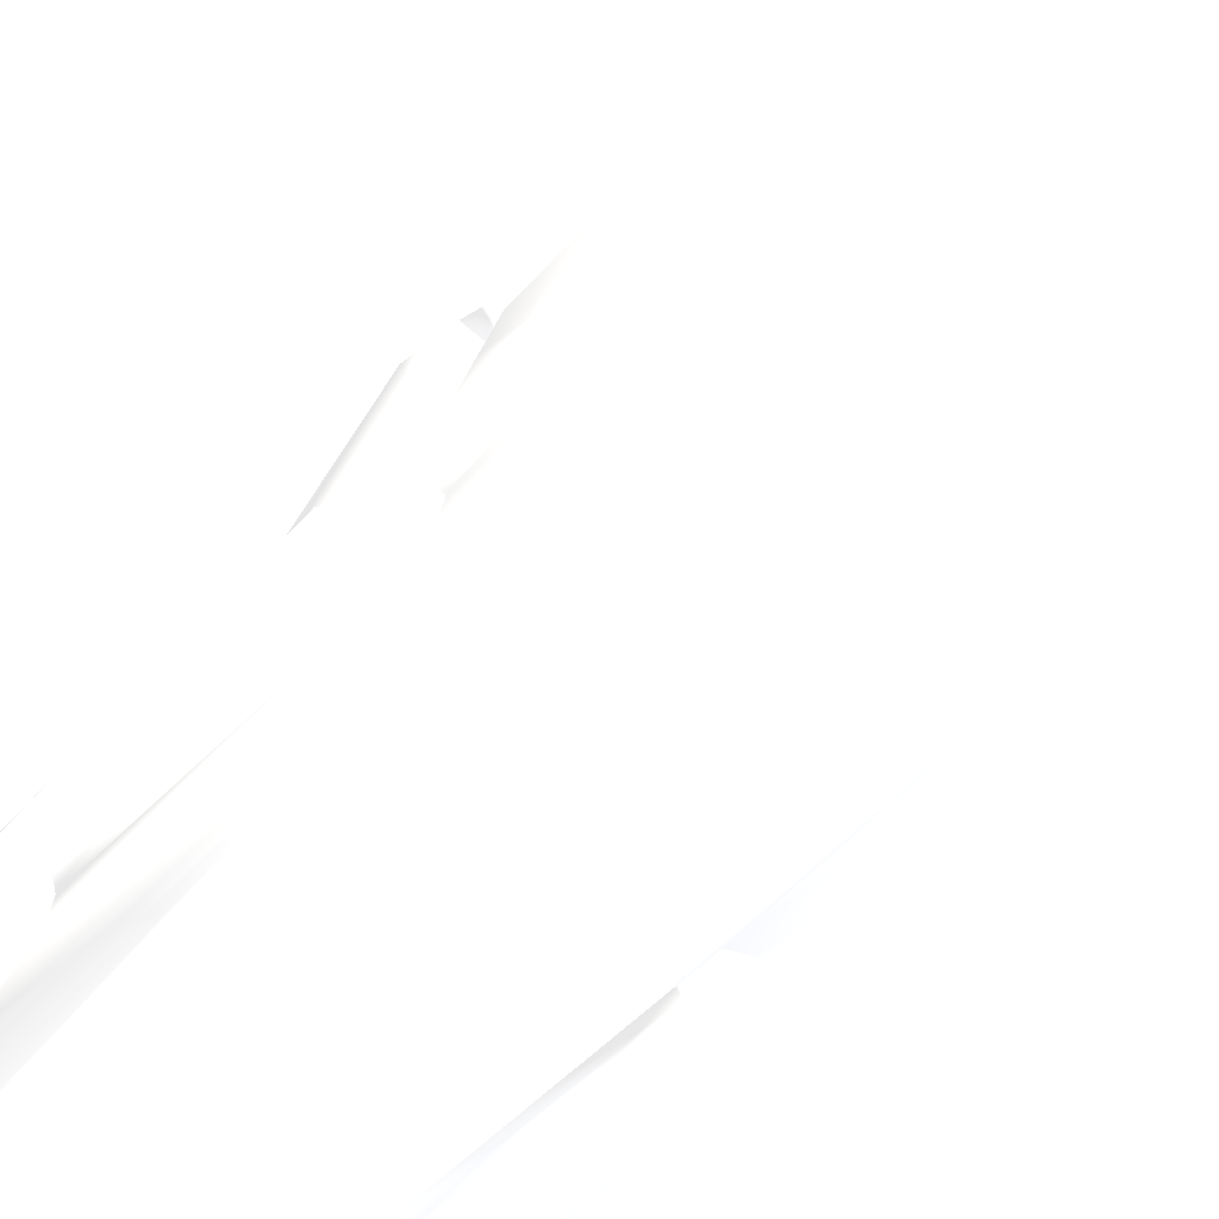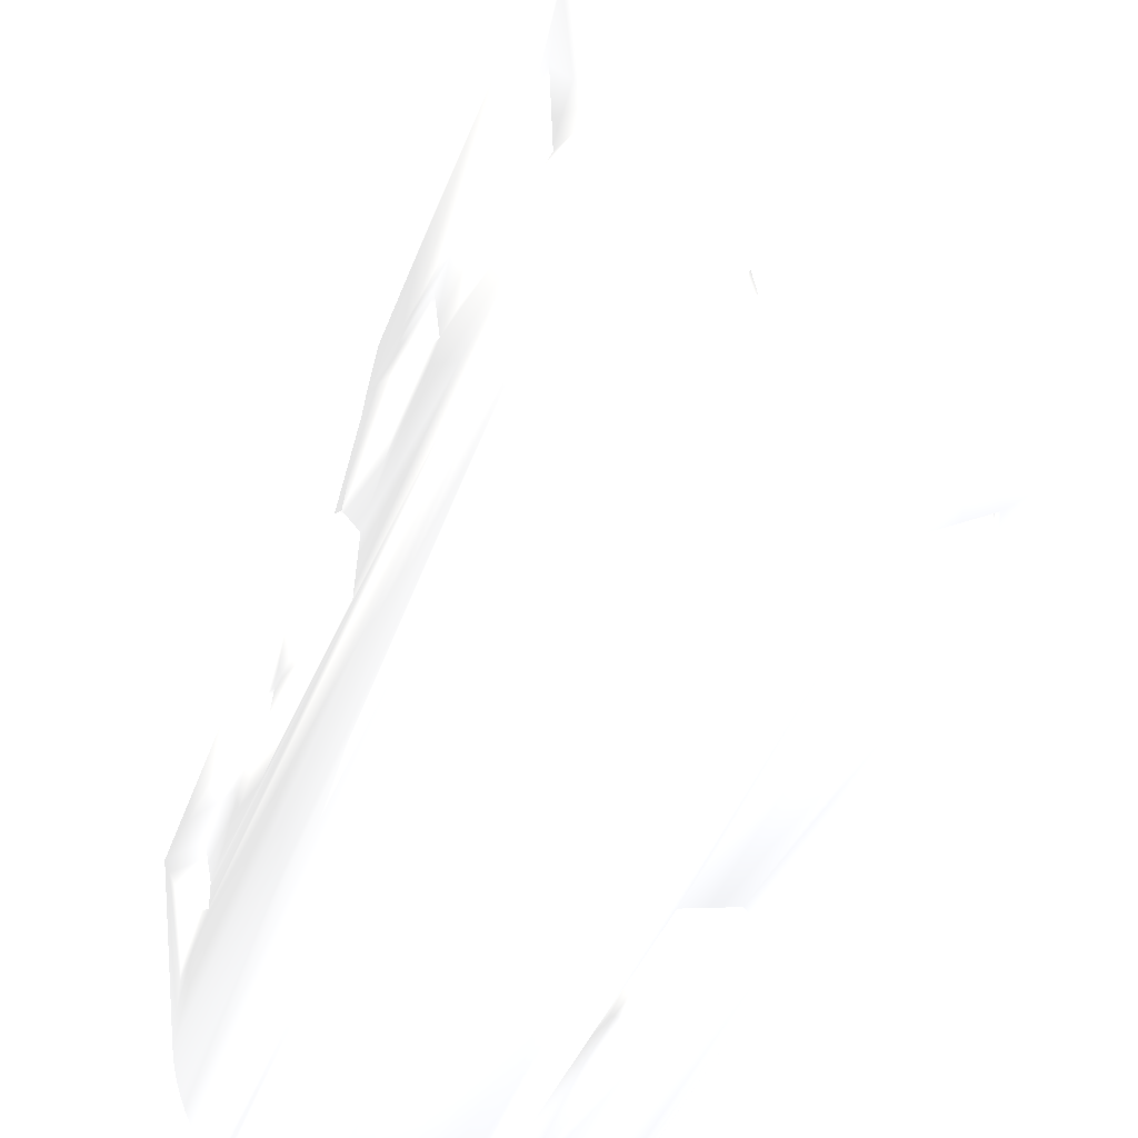
<metadata>
{"format":"obj","ext":"obj","renderer":"f3d","projection":"perspective","resolution":1024,"background":"white","views":[{"elev":-47.5,"azim":141.8,"up":"+Z"},{"elev":-36.9,"azim":162.5,"up":"+Z"}]}
</metadata>
<code>
v -7.902 -25.5 -19.22 0.7529 0.7529 0.7529
v -7.882 25 -19.03 0.7529 0.7529 0.7529
v -7.846 25 -19.42 0.7529 0.7529 0.7529
v -7.74 -25 -19.66 0.7529 0.7529 0.7529
v -7.726 6.001 -17.54 0.7529 0.7529 0.7529
v -7.778 25 -18.04 0.7529 0.7529 0.7529
v -7.68 25.5 -19.76 0.7529 0.7529 0.7529
v -7.726 -13.5 -17.54 0.7529 0.7529 0.7529
v -7.673 13 -17.04 0.7529 0.7529 0.7529
v -7.673 -6.5 -17.04 0.7529 0.7529 0.7529
v -7.576 -25 -19.86 0.7529 0.7529 0.7529
v -7.363 -25 -20.01 0.7529 0.7529 0.7529
v -7.363 25 -20.01 0.7529 0.7529 0.7529
v -7.512 25.5 -17.56 0.7529 0.7529 0.7529
v -7.716 -25.5 -17.54 0.7529 0.7529 0.7529
v -7.652 13.5 -17.65 0.7529 0.7529 0.7529
v -6.992 -25 -20.13 0.7529 0.7529 0.7529
v -6.992 25 -20.13 0.7529 0.7529 0.7529
v -6.587 -6 -6.709 0.7529 0.7529 0.7529
v -6.586 -13.5 -6.706 0.7529 0.7529 0.7529
v -6.587 6.001 -6.706 0.7529 0.7529 0.7529
v -6.587 13.3 -6.709 0.7529 0.7529 0.7529
v -7.527 -6 -17.59 0.7529 0.7529 0.7529
v -2.424 13.5 -9.759 0.7529 0.7529 0.7529
v -6.136 0.5065 -20.22 0.7529 0.7529 0.7529
v -5.909 -18.59 -20.24 0.7529 0.7529 0.7529
v -5.987 18.38 -20.24 0.7529 0.7529 0.7529
v -4.446 -21.6 -20.4 0.7529 0.7529 0.7529
v -4.901 21.42 -20.35 0.7529 0.7529 0.7529
v -3.897 -17.68 -20.45 0.7529 0.7529 0.7529
v -4.992 1.571 -17.83 0.7529 0.7529 0.7529
v -6.189 -20.01 -17.7 0.7529 0.7529 0.7529
v -5.935 -0.9038 -17.73 0.7529 0.7529 0.7529
v -5.935 18.6 -17.73 0.7529 0.7529 0.7529
v -5.109 1.581 -20.33 0.7529 0.7529 0.7529
v -3.654 -17.73 -17.97 0.7529 0.7529 0.7529
v -3.999 -6 -11.03 0.7529 0.7529 0.7529
v -3.999 13.5 -11.03 0.7529 0.7529 0.7529
v -4.178 -13.5 -11.78 0.7529 0.7529 0.7529
v -4.178 6 -11.78 0.7529 0.7529 0.7529
v -3.607 -6 -13.43 0.7529 0.7529 0.7529
v -4.002 13.5 -12.56 0.7529 0.7529 0.7529
v -5.093 -1.845 -20.33 0.7529 0.7529 0.7529
v -2.911 -12.85 -3.027 0.7529 0.7529 0.7529
v -2.682 -20.61 -18.07 0.7529 0.7529 0.7529
v -3.12 -13.5 -10.02 0.7529 0.7529 0.7529
v -3.155 -13.5 -13.67 0.7529 0.7529 0.7529
v -3.174 1.231 -20.54 0.7529 0.7529 0.7529
v -4.053 21.46 -17.93 0.7529 0.7529 0.7529
v -2.987 6.002 -3.101 0.7529 0.7529 0.7529
v -3.332 6 -10.2 0.7529 0.7529 0.7529
v -3.014 25 -20.55 0.7529 0.7529 0.7529
v -3.484 18.07 -20.5 0.7529 0.7529 0.7529
v -2.973 -0.6932 -20.55 0.7529 0.7529 0.7529
v -2.834 19.82 -20.56 0.7529 0.7529 0.7529
v -2.872 -19.39 -20.56 0.7529 0.7529 0.7529
v -2.041 -25.5 -18.13 0.7529 0.7529 0.7529
v -3.064 -1.379 -18.03 0.7529 0.7529 0.7529
v -3.427 6 -13.41 0.7529 0.7529 0.7529
v -2.382 -6 -9.753 0.7529 0.7529 0.7529
v -2.885 1.175 -18.05 0.7529 0.7529 0.7529
v -2.72 18.36 -18.06 0.7529 0.7529 0.7529
v -1.603 6 -13.88 0.7529 0.7529 0.7529
v -2.391 -25 -20.59 0.7529 0.7529 0.7529
v -2.391 25 -20.59 0.7529 0.7529 0.7529
v -1.368 25.5 -18.08 0.7529 0.7529 0.7529
v -1.716 -5.825 -18.1 0.7529 0.7529 0.7529
v -1.915 -13.7 -18.1 0.7529 0.7529 0.7529
v -1.91 5.848 -18.1 0.7529 0.7529 0.7529
v -2.665 13.5 -13.9 0.7529 0.7529 0.7529
v -1.767 -25 -20.59 0.7529 0.7529 0.7529
v -1.767 25 -20.59 0.7529 0.7529 0.7529
v -2.914 13.5 -3.025 0.7529 0.7529 0.7529
v -0.4083 16.67 -17.83 0.7529 0.7529 0.7529
v -1.144 -25 -20.54 0.7529 0.7529 0.7529
v -1.144 25 -20.54 0.7529 0.7529 0.7529
v -1.268 -13.5 -13.71 0.7529 0.7529 0.7529
v -0.2569 13.5 -12.95 0.7529 0.7529 0.7529
v -1.238 -13.5 -9.982 0.7529 0.7529 0.7529
v -1.102 6 -9.922 0.7529 0.7529 0.7529
v -0.3928 -5.999 -17.88 0.7529 0.7529 0.7529
v -0.5256 -25 -20.45 0.7529 0.7529 0.7529
v -0.5256 25 -20.45 0.7529 0.7529 0.7529
v -3.257 -6 -3.369 0.7529 0.7529 0.7529
v -0.03483 6 -12.28 0.7529 0.7529 0.7529
v 0.9094 5.999 -17.36 0.7529 0.7529 0.7529
v 0.08729 -13.5 -11.91 0.7529 0.7529 0.7529
v -0.4171 13.5 -10.62 0.7529 0.7529 0.7529
v 0.05239 -6 -11.25 0.7529 0.7529 0.7529
v -0.0189 -13.5 -4.771 0.7529 0.7529 0.7529
v -0.004559 7.351 -2.573 0.7529 0.7529 0.7529
v -2.3e-05 2.079 0.2789 0.7529 0.7529 0.7529
v 0.0045 25.5 -5.643 0.7529 0.7529 0.7529
v -1e-06 -1.787 1.163 0.7529 0.7529 0.7529
v -0 -1.652 -1.339 0.7529 0.7529 0.7529
v -0.000127 0.5607 2.051 0.7529 0.7529 0.7529
v -0.000152 0.9234 -1.96 0.7529 0.7529 0.7529
v -0.000488 13.5 -3.958 0.7529 0.7529 0.7529
v 0.4912 25.5 -3.321 0.7529 0.7529 0.7529
v 0.08442 -25 -20.32 0.7529 0.7529 0.7529
v 0.08442 25 -20.32 0.7529 0.7529 0.7529
v 0.1046 6 -5.721 0.7529 0.7529 0.7529
v 0.2214 -25.49 -3.693 0.7529 0.7529 0.7529
v -0.28 -16.67 -17.8 0.7529 0.7529 0.7529
v 2.188 -13.73 -7.239 0.7529 0.7529 0.7529
v 0.1214 -25.5 -5.732 0.7529 0.7529 0.7529
v 1.972 -20.34 -7.083 0.7529 0.7529 0.7529
v 0.000146 -3.875 3.022 0.7529 0.7529 0.7529
v 2.985 -0.8201 4.833 0.7529 0.7529 0.7529
v 5.142 4.45 1.815 0.7529 0.7529 0.7529
v 0.6833 -25 -20.14 0.7529 0.7529 0.7529
v 0.6833 25 -20.14 0.7529 0.7529 0.7529
v -1.978 13.5 -18.1 0.7529 0.7529 0.7529
v 0.03542 -9.962 -0.01274 0.7529 0.7529 0.7529
v 0.4614 9.988 -0.005959 0.7529 0.7529 0.7529
v 0.6983 -11.04 -8.041 0.7529 0.7529 0.7529
v 1.062 -9.112 -8.066 0.7529 0.7529 0.7529
v 1.003 10.64 -8.426 0.7529 0.7529 0.7529
v 1.086 8.976 -7.812 0.7529 0.7529 0.7529
v 1.105 -25 -3.384 0.7529 0.7529 0.7529
v 1.105 -14 -3.384 0.7529 0.7529 0.7529
v 0.9053 10.15 -6.111 0.7529 0.7529 0.7529
v 1.217 -9.634 -6.22 0.7529 0.7529 0.7529
v 1.268 -25 -19.92 0.7529 0.7529 0.7529
v 1.268 25 -19.92 0.7529 0.7529 0.7529
v 0.5838 -25 -17.48 0.7529 0.7529 0.7529
v 1.573 -13.5 -16.94 0.7529 0.7529 0.7529
v 0.1552 -6 -5.751 0.7529 0.7529 0.7529
v 2.034 0.459 -7.133 0.7529 0.7529 0.7529
v 0.4122 14 -5.945 0.7529 0.7529 0.7529
v 1.501 22.36 -16.92 0.7529 0.7529 0.7529
v 1.836 -25 -19.66 0.7529 0.7529 0.7529
v 1.836 25 -19.66 0.7529 0.7529 0.7529
v 2.088 20.55 -7.196 0.7529 0.7529 0.7529
v 2.466 -25.5 -16.18 0.7529 0.7529 0.7529
v 1.883 -5.825 -16.67 0.7529 0.7529 0.7529
v 2.383 -25 -19.36 0.7529 0.7529 0.7529
v 2.383 25 -19.36 0.7529 0.7529 0.7529
v 2.326 13.76 -16.27 0.7529 0.7529 0.7529
v 3.245 -25.5 -8.441 0.7529 0.7529 0.7529
v 3.768 1.907 -9.376 0.7529 0.7529 0.7529
v -1.114 -6 -13.68 0.7529 0.7529 0.7529
v 2.908 -25 -19.02 0.7529 0.7529 0.7529
v 2.908 25 -19.02 0.7529 0.7529 0.7529
v 3.184 6 -8.44 0.7529 0.7529 0.7529
v 2.886 -13.5 -15.64 0.7529 0.7529 0.7529
v 2.897 6 -15.66 0.7529 0.7529 0.7529
v 2.709 18.58 -7.739 0.7529 0.7529 0.7529
v 3.208 -18.13 -8.337 0.7529 0.7529 0.7529
v 3.407 -25 -18.65 0.7529 0.7529 0.7529
v 3.409 25.5 -18.64 0.7529 0.7529 0.7529
v 3.246 13.5 -8.476 0.7529 0.7529 0.7529
v 3.823 -25.5 -13.95 0.7529 0.7529 0.7529
v 3.52 -5.662 -14.57 0.7529 0.7529 0.7529
v 3.273 -1.994 -8.358 0.7529 0.7529 0.7529
v 3.444 13.51 -14.83 0.7529 0.7529 0.7529
v 3.878 -25 -18.24 0.7529 0.7529 0.7529
v 3.878 25 -18.24 0.7529 0.7529 0.7529
v 3.599 -21.89 -9.076 0.7529 0.7529 0.7529
v 3.955 18.74 -10.24 0.7529 0.7529 0.7529
v 4.094 0.05263 -10.87 0.7529 0.7529 0.7529
v 3.756 21.92 -9.337 0.7529 0.7529 0.7529
v 4.172 -5.999 -12.37 0.7529 0.7529 0.7529
v 4.025 25.11 -13.07 0.7529 0.7529 0.7529
v 4.144 -19.93 -11.18 0.7529 0.7529 0.7529
v 4.165 13.51 -11.59 0.7529 0.7529 0.7529
v 4.12 -13.5 -12.5 0.7529 0.7529 0.7529
v 4.099 5.999 -12.75 0.7529 0.7529 0.7529
v 5.192 -9.968 -0.01225 0.7529 0.7529 0.7529
v 4.78 9.981 -0.004498 0.7529 0.7529 0.7529
v 4.545 -4.883 0.002229 0.7529 0.7529 0.7529
v 0.5057 4.974 -0.000137 0.7529 0.7529 0.7529
v 4.319 -25 -17.79 0.7529 0.7529 0.7529
v 4.319 25 -17.79 0.7529 0.7529 0.7529
v 5.2 -3.711 3.014 0.7529 0.7529 0.7529
v 4.726 -25.5 -17.32 0.7529 0.7529 0.7529
v 4.726 25 -17.32 0.7529 0.7529 0.7529
v 0.003122 2.978 3.768 0.7529 0.7529 0.7529
v 5.1 -25 -16.82 0.7529 0.7529 0.7529
v 5.1 25 -16.82 0.7529 0.7529 0.7529
v 5.2 2.558 4.127 0.7529 0.7529 0.7529
v 5.199 1.496 -1.487 0.7529 0.7529 0.7529
v 5.2 -1.965 -1.394 0.7529 0.7529 0.7529
v 5.2 -0.5699 2.106 0.7529 0.7529 0.7529
v 5.2 1.932 0.9098 0.7529 0.7529 0.7529
v 5.201 10.01 -3.355 0.7529 0.7529 0.7529
v 5.658 -2.686 -6.141 0.7529 0.7529 0.7529
v 6.427 3.868 -5.447 0.7529 0.7529 0.7529
v 5.436 -25 -16.29 0.7529 0.7529 0.7529
v 5.436 25 -16.29 0.7529 0.7529 0.7529
v 5.734 -25 -15.74 0.7529 0.7529 0.7529
v 5.734 25 -15.74 0.7529 0.7529 0.7529
v 0.8955 11 -3.362 0.7529 0.7529 0.7529
v 5.992 -25 -15.17 0.7529 0.7529 0.7529
v 5.992 25 -15.17 0.7529 0.7529 0.7529
v 5.23 -10.01 -3.817 0.7529 0.7529 0.7529
v 6.209 -25 -14.59 0.7529 0.7529 0.7529
v 6.211 25.5 -14.58 0.7529 0.7529 0.7529
v 6.384 -25 -13.99 0.7529 0.7529 0.7529
v 6.384 25 -13.99 0.7529 0.7529 0.7529
v 6.515 -25 -13.38 0.7529 0.7529 0.7529
v 6.515 25 -13.38 0.7529 0.7529 0.7529
v 7.025 -25.5 -4.007 0.7529 0.7529 0.7529
v 6.838 25.5 -3.987 0.7529 0.7529 0.7529
v 6.869 -5.118 -4.003 0.7529 0.7529 0.7529
v 6.602 -25 -12.76 0.7529 0.7529 0.7529
v 6.602 25 -12.76 0.7529 0.7529 0.7529
v 6.791 0.4605 -10.96 0.7529 0.7529 0.7529
v 6.852 18.6 -10.39 0.7529 0.7529 0.7529
v 6.801 20.97 -10.87 0.7529 0.7529 0.7529
v 6.819 -1.005 -10.7 0.7529 0.7529 0.7529
v 6.83 -18.9 -10.6 0.7529 0.7529 0.7529
v 6.622 5.145 -3.972 0.7529 0.7529 0.7529
v 6.91 -18.44 -9.834 0.7529 0.7529 0.7529
v 7.116 18.87 -7.877 0.7529 0.7529 0.7529
v 6.994 -10.38 -9.035 0.7529 0.7529 0.7529
v 6.991 -1.738 -9.066 0.7529 0.7529 0.7529
v 6.954 1.801 -9.415 0.7529 0.7529 0.7529
v 6.989 -22.06 -9.082 0.7529 0.7529 0.7529
v 7.003 10.72 -8.951 0.7529 0.7529 0.7529
v 7.098 -8.715 -8.041 0.7529 0.7529 0.7529
v 7.172 0.06569 -7.331 0.7529 0.7529 0.7529
v 7.075 21.47 -8.265 0.7529 0.7529 0.7529
v 7.117 -18.91 -7.863 0.7529 0.7529 0.7529
v 7.093 8.746 -8.09 0.7529 0.7529 0.7529
v 7.201 10.65 -7.069 0.7529 0.7529 0.7529
v 7.347 4.75 -4.459 0.7529 0.7529 0.7529
v 7.166 -11.06 -7.394 0.7529 0.7529 0.7529
v 7.391 -4.533 -4.658 0.7529 0.7529 0.7529
v 7.412 -25 -5.052 0.7529 0.7529 0.7529
v 7.377 3.604 -5.395 0.7529 0.7529 0.7529
v 7.378 25.3 -4.619 0.7529 0.7529 0.7529
v 7.412 -4.089 -5.052 0.7529 0.7529 0.7529
v 7.412 25 -5.052 0.7529 0.7529 0.7529
f 15 1 57
f 57 176 135
f 176 153 135
f 203 140 153
f 203 106 140
f 203 103 106
f 71 176 57
f 1 71 57
f 14 66 7
f 66 52 7
f 151 52 66
f 151 93 198
f 93 204 198
f 93 99 204
f 163 142 89
f 87 89 142
f 87 142 77
f 47 142 41
f 77 142 47
f 142 81 41
f 47 41 39
f 19 37 41
f 39 41 37
f 39 37 46
f 19 60 37
f 46 37 60
f 46 60 79
f 19 128 60
f 128 89 60
f 79 60 89
f 128 163 89
f 79 89 87
f 19 41 23
f 81 67 41
f 154 81 142
f 154 136 81
f 155 163 128
f 19 84 128
f 78 85 88
f 168 80 85
f 88 85 80
f 168 145 80
f 88 80 24
f 21 51 80
f 24 80 51
f 145 21 80
f 24 51 38
f 21 40 51
f 38 51 40
f 21 5 40
f 38 40 42
f 5 59 40
f 42 40 59
f 42 59 70
f 5 63 59
f 70 59 63
f 147 63 5
f 70 63 78
f 147 168 63
f 168 85 63
f 78 63 85
f 86 5 69
f 86 147 5
f 145 102 21
f 102 50 21
f 5 31 61
f 69 5 61
f 69 61 67
f 48 61 31
f 48 31 35
f 35 31 25
f 5 33 31
f 25 31 33
f 25 33 43
f 43 33 58
f 43 58 54
f 23 58 33
f 5 23 33
f 129 128 102
f 129 155 128
f 217 155 222
f 222 155 129
f 145 141 129
f 222 129 141
f 222 141 218
f 218 141 208
f 208 141 161
f 208 161 211
f 211 161 155
f 211 155 217
f 163 155 161
f 161 168 163
f 168 154 163
f 147 86 136
f 136 86 81
f 81 69 67
f 61 58 67
f 54 58 61
f 54 61 48
f 69 81 86
f 147 154 168
f 168 161 141
f 185 92 182
f 182 92 97
f 182 97 183
f 183 97 95
f 97 94 95
f 183 95 94
f 108 94 97
f 183 94 184
f 184 94 96
f 184 96 185
f 178 92 96
f 185 96 92
f 99 93 98
f 103 90 106
f 114 97 128
f 102 97 91
f 92 91 97
f 114 108 97
f 102 128 97
f 91 92 172
f 172 92 110
f 110 92 178
f 109 178 96
f 109 96 94
f 109 94 108
f 114 169 171
f 196 169 114
f 115 170 186
f 170 115 172
f 178 181 110
f 108 175 109
f 166 156 78
f 156 70 78
f 113 42 70
f 113 24 42
f 24 38 42
f 152 88 24
f 152 166 88
f 166 78 88
f 113 16 24
f 73 152 24
f 22 73 24
f 22 24 16
f 74 113 139
f 139 113 70
f 73 98 152
f 134 130 93
f 148 130 134
f 209 148 215
f 215 148 134
f 215 134 223
f 223 134 162
f 223 162 210
f 210 162 166
f 210 166 160
f 210 160 209
f 152 148 160
f 209 160 148
f 113 66 49
f 62 113 49
f 66 14 49
f 113 74 66
f 131 139 156
f 164 166 162
f 162 134 93
f 152 130 148
f 152 160 166
f 156 166 164
f 139 131 74
f 16 62 34
f 53 62 55
f 55 62 49
f 16 34 14
f 34 49 14
f 55 49 29
f 29 49 34
f 29 34 27
f 27 34 62
f 27 62 53
f 167 79 87
f 79 20 46
f 20 39 46
f 8 39 20
f 8 47 39
f 8 146 47
f 146 77 47
f 146 87 77
f 146 167 87
f 79 90 20
f 105 90 79
f 149 105 79
f 149 79 167
f 8 127 146
f 68 127 8
f 68 104 127
f 32 36 8
f 68 8 36
f 15 32 8
f 68 36 45
f 30 45 36
f 30 36 32
f 30 32 26
f 26 32 28
f 15 45 32
f 28 32 45
f 15 57 45
f 140 107 159
f 219 159 107
f 219 107 224
f 224 107 149
f 224 149 214
f 214 149 212
f 212 149 165
f 212 165 219
f 219 165 159
f 140 159 165
f 140 165 153
f 167 153 165
f 146 135 153
f 146 127 135
f 127 126 135
f 127 104 126
f 126 104 57
f 104 68 57
f 68 45 57
f 28 45 56
f 56 45 30
f 167 165 149
f 105 149 107
f 90 107 106
f 90 105 107
f 29 18 52
f 55 29 52
f 65 55 52
f 26 17 18
f 25 26 18
f 35 25 18
f 27 35 18
f 29 27 18
f 71 17 28
f 26 28 17
f 64 28 56
f 71 28 64
f 25 30 26
f 25 43 30
f 43 54 30
f 53 48 35
f 27 53 35
f 91 73 50
f 204 99 193
f 193 213 204
f 213 193 186
f 120 196 121
f 196 44 121
f 120 203 196
f 203 205 196
f 187 196 205
f 222 233 217
f 221 211 217
f 233 221 217
f 214 208 211
f 216 214 211
f 221 216 211
f 207 208 214
f 207 218 208
f 220 225 218
f 222 218 225
f 207 220 218
f 220 209 215
f 226 220 215
f 231 226 215
f 207 210 209
f 207 209 220
f 207 223 210
f 207 234 223
f 234 215 223
f 231 215 234
f 230 206 219
f 206 212 219
f 206 207 212
f 207 214 212
f 228 224 214
f 216 228 214
f 230 224 228
f 230 219 224
f 119 225 118
f 231 222 225
f 118 225 220
f 118 220 226
f 122 118 226
f 231 225 226
f 122 226 225
f 122 225 119
f 123 117 221
f 233 228 221
f 123 221 228
f 233 230 228
f 123 228 116
f 116 228 216
f 116 216 221
f 116 221 117
f 198 234 207
f 201 207 206
f 201 202 207
f 198 207 202
f 187 233 222
f 188 187 222
f 188 222 231
f 227 188 231
f 234 227 231
f 199 200 202
f 198 202 200
f 201 199 202
f 197 198 200
f 199 197 200
f 194 195 198
f 197 194 198
f 191 192 195
f 151 195 192
f 194 191 195
f 198 195 151
f 189 190 192
f 151 192 190
f 191 189 192
f 179 180 190
f 151 190 180
f 189 179 190
f 176 177 180
f 151 180 177
f 179 176 180
f 173 174 177
f 151 177 174
f 176 173 177
f 157 158 174
f 151 174 158
f 173 157 174
f 150 151 158
f 157 150 158
f 143 144 151
f 150 143 151
f 137 138 144
f 151 144 138
f 143 137 144
f 132 133 138
f 151 138 133
f 137 132 138
f 124 125 133
f 151 133 125
f 132 124 133
f 111 112 125
f 151 125 112
f 124 111 125
f 100 101 112
f 151 112 101
f 111 100 112
f 82 83 101
f 52 101 83
f 100 82 101
f 151 101 52
f 75 76 83
f 52 83 76
f 82 75 83
f 71 72 76
f 52 76 72
f 75 71 76
f 64 65 72
f 52 72 65
f 71 64 72
f 48 55 65
f 56 48 65
f 64 56 65
f 48 53 55
f 56 54 48
f 56 30 54
f 71 75 82
f 71 82 100
f 71 100 111
f 71 111 124
f 71 124 132
f 71 132 137
f 176 137 143
f 71 137 176
f 176 143 150
f 176 150 157
f 176 157 173
f 176 179 189
f 176 189 191
f 176 191 194
f 206 194 197
f 176 194 206
f 206 197 199
f 206 199 201
f 5 16 6
f 1 5 6
f 5 9 16
f 5 22 9
f 5 21 22
f 1 10 5
f 23 5 10
f 1 15 10
f 8 19 10
f 15 8 10
f 8 20 19
f 6 2 1
f 14 2 6
f 14 7 2
f 187 229 233
f 230 233 229
f 203 230 229
f 187 205 229
f 203 229 205
f 227 213 188
f 204 213 227
f 232 204 227
f 234 232 227
f 193 73 91
f 44 196 114
f 84 44 114
f 119 118 122
f 123 116 117
f 130 98 93
f 73 193 99
f 98 73 99
f 121 90 103
f 121 103 120
f 12 13 18
f 17 12 18
f 11 7 13
f 18 13 7
f 12 11 13
f 11 4 7
f 4 3 7
f 4 1 3
f 1 2 3
f 7 3 2
f 1 4 11
f 1 11 12
f 1 12 17
f 170 110 186
f 18 7 52
f 232 234 198
f 204 232 198
f 170 172 110
f 164 162 93
f 164 93 151
f 131 164 151
f 131 151 66
f 156 164 131
f 74 131 66
f 203 153 206
f 206 153 176
f 1 17 71
f 230 203 206
f 126 57 135
f 106 107 140
f 120 103 203
f 178 109 181
f 108 114 171
f 21 50 73
f 22 21 73
f 84 20 44
f 84 19 20
f 145 129 102
f 168 141 145
f 153 167 146
f 152 98 130
f 16 113 62
f 70 156 139
f 23 41 67
f 154 142 163
f 147 136 154
f 23 67 58
f 6 16 14
f 22 16 9
f 90 44 20
f 23 10 19
f 102 91 50
f 44 90 121
f 114 128 84
f 184 185 182
f 175 183 184
f 182 186 110
f 110 181 182
f 181 184 182
f 187 188 182
f 187 182 183
f 169 196 183
f 175 169 183
f 171 169 175
f 109 175 184
f 109 184 181
f 182 188 186
f 188 213 186
f 196 187 183
f 115 91 172
f 186 91 115
f 193 91 186
f 175 108 171

</code>
